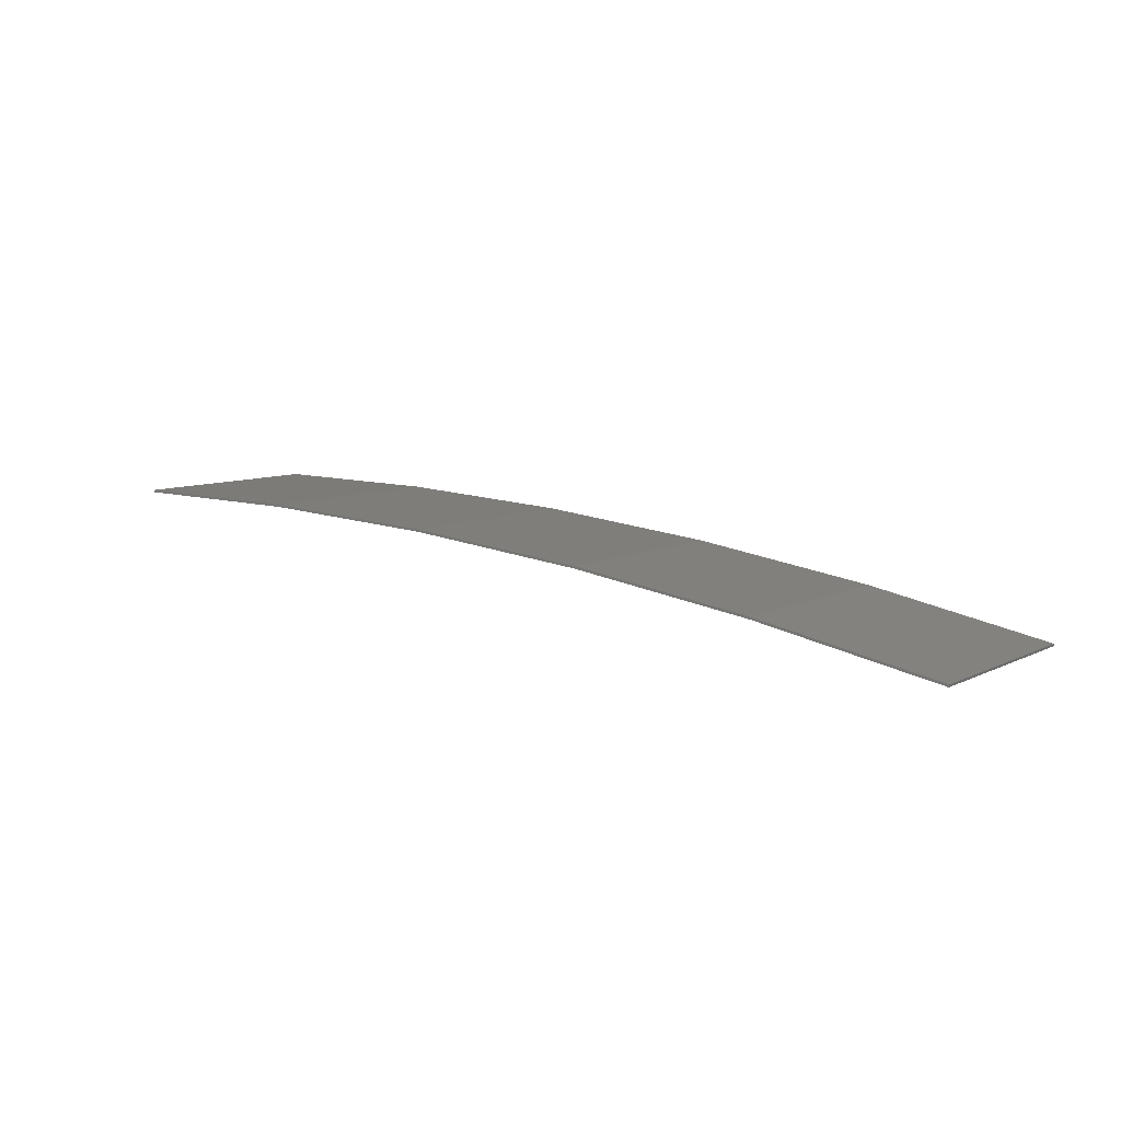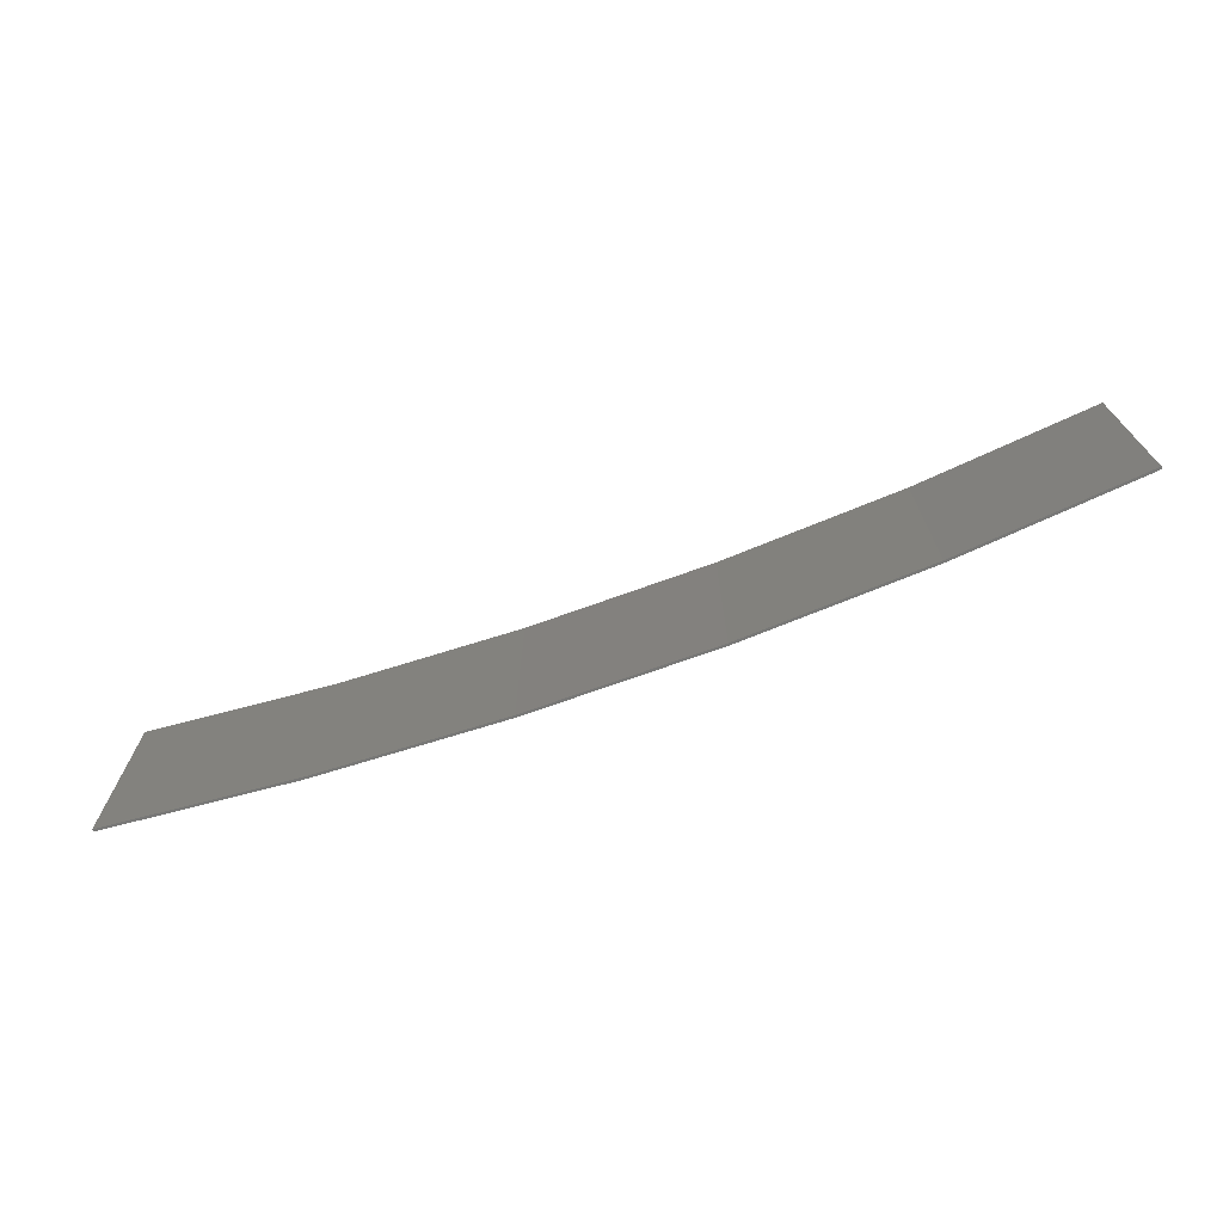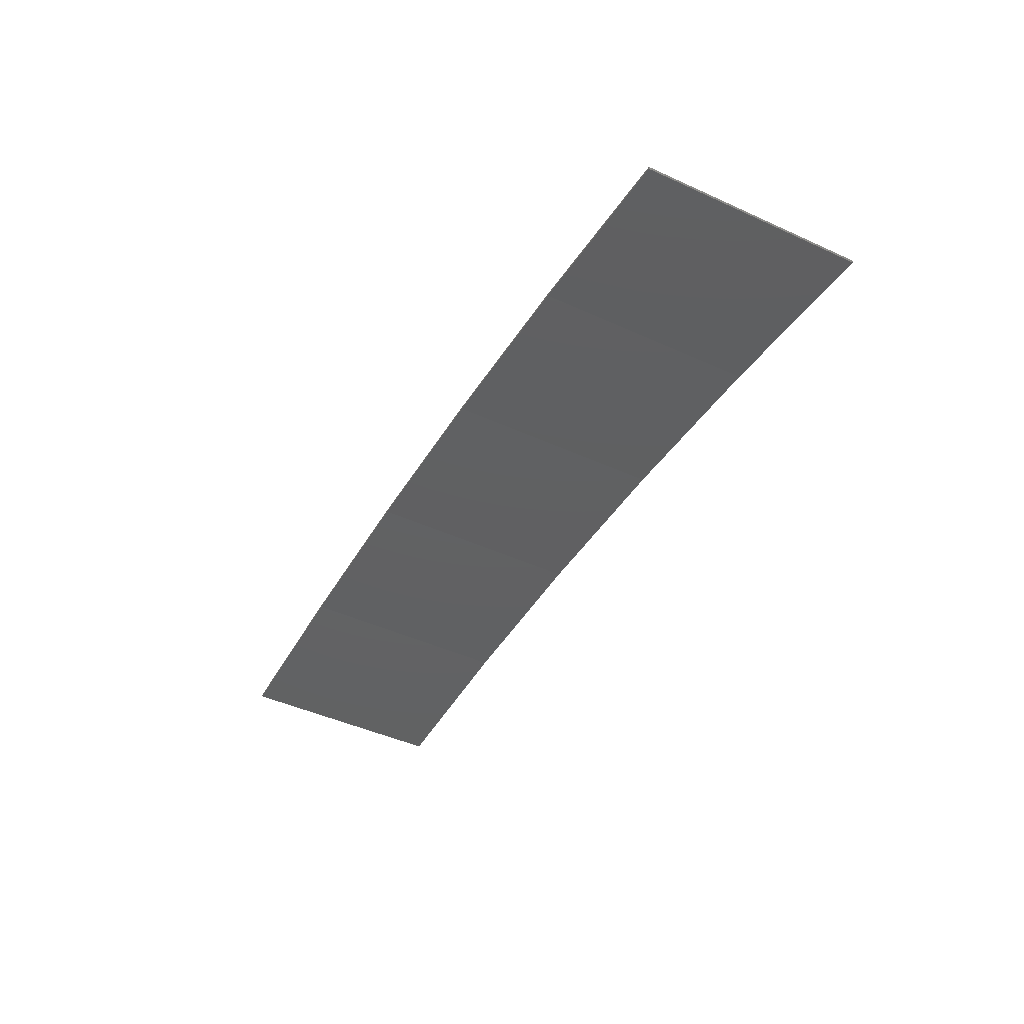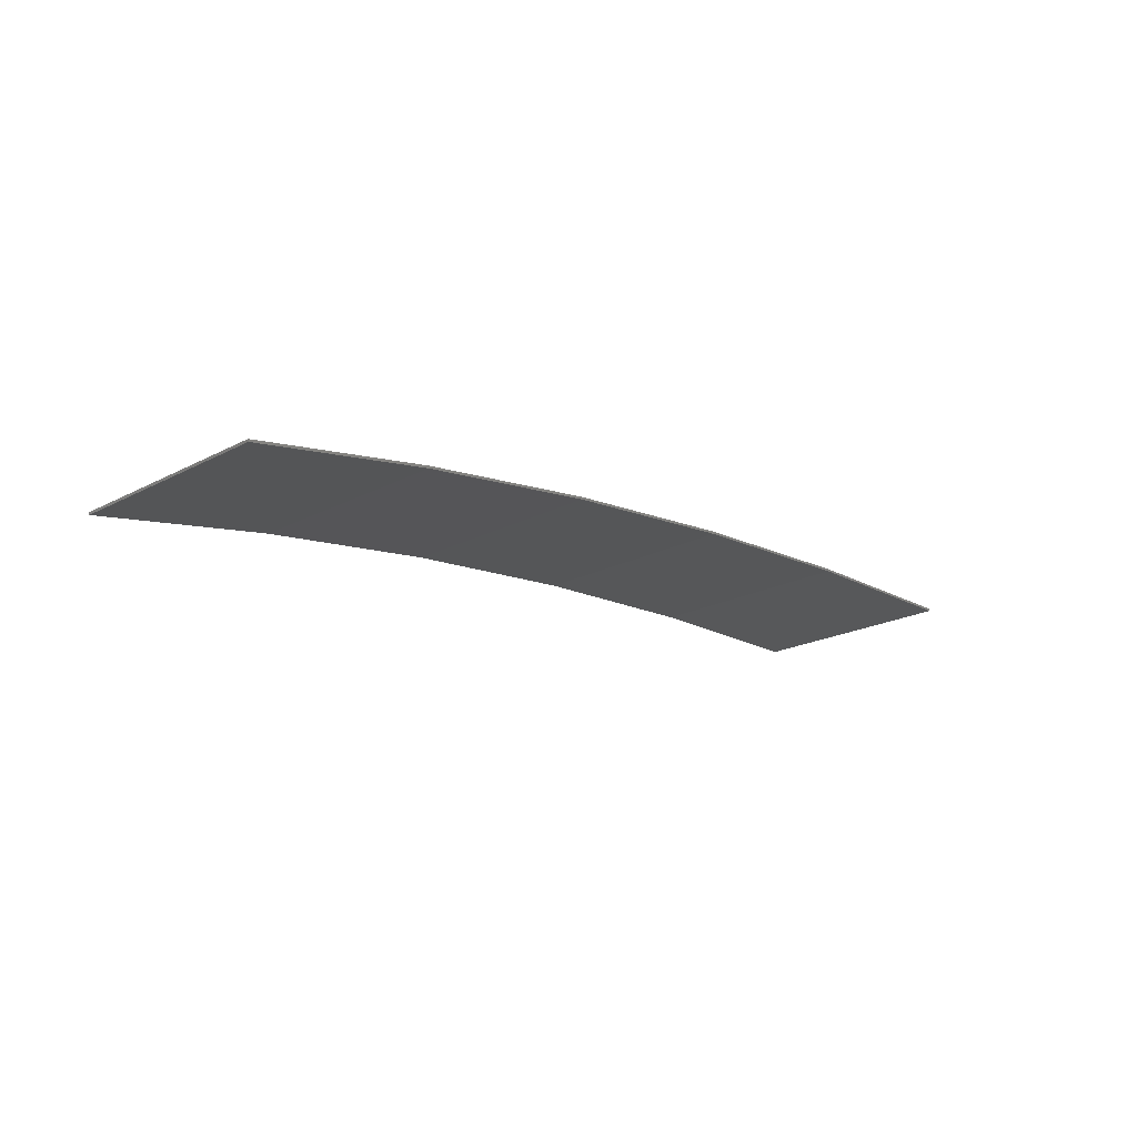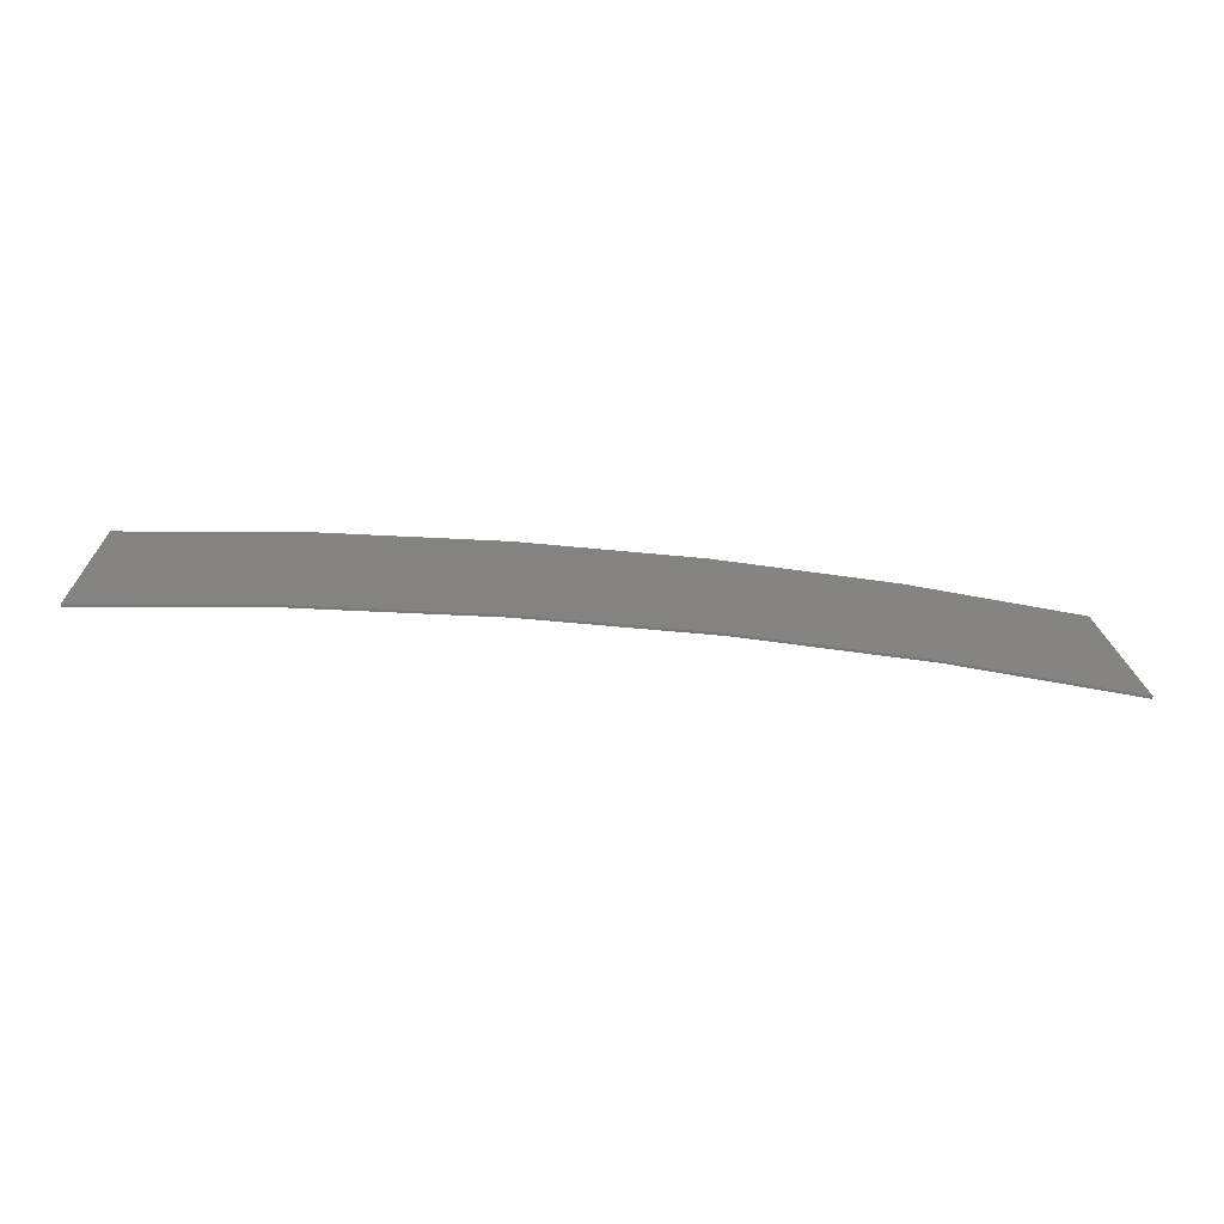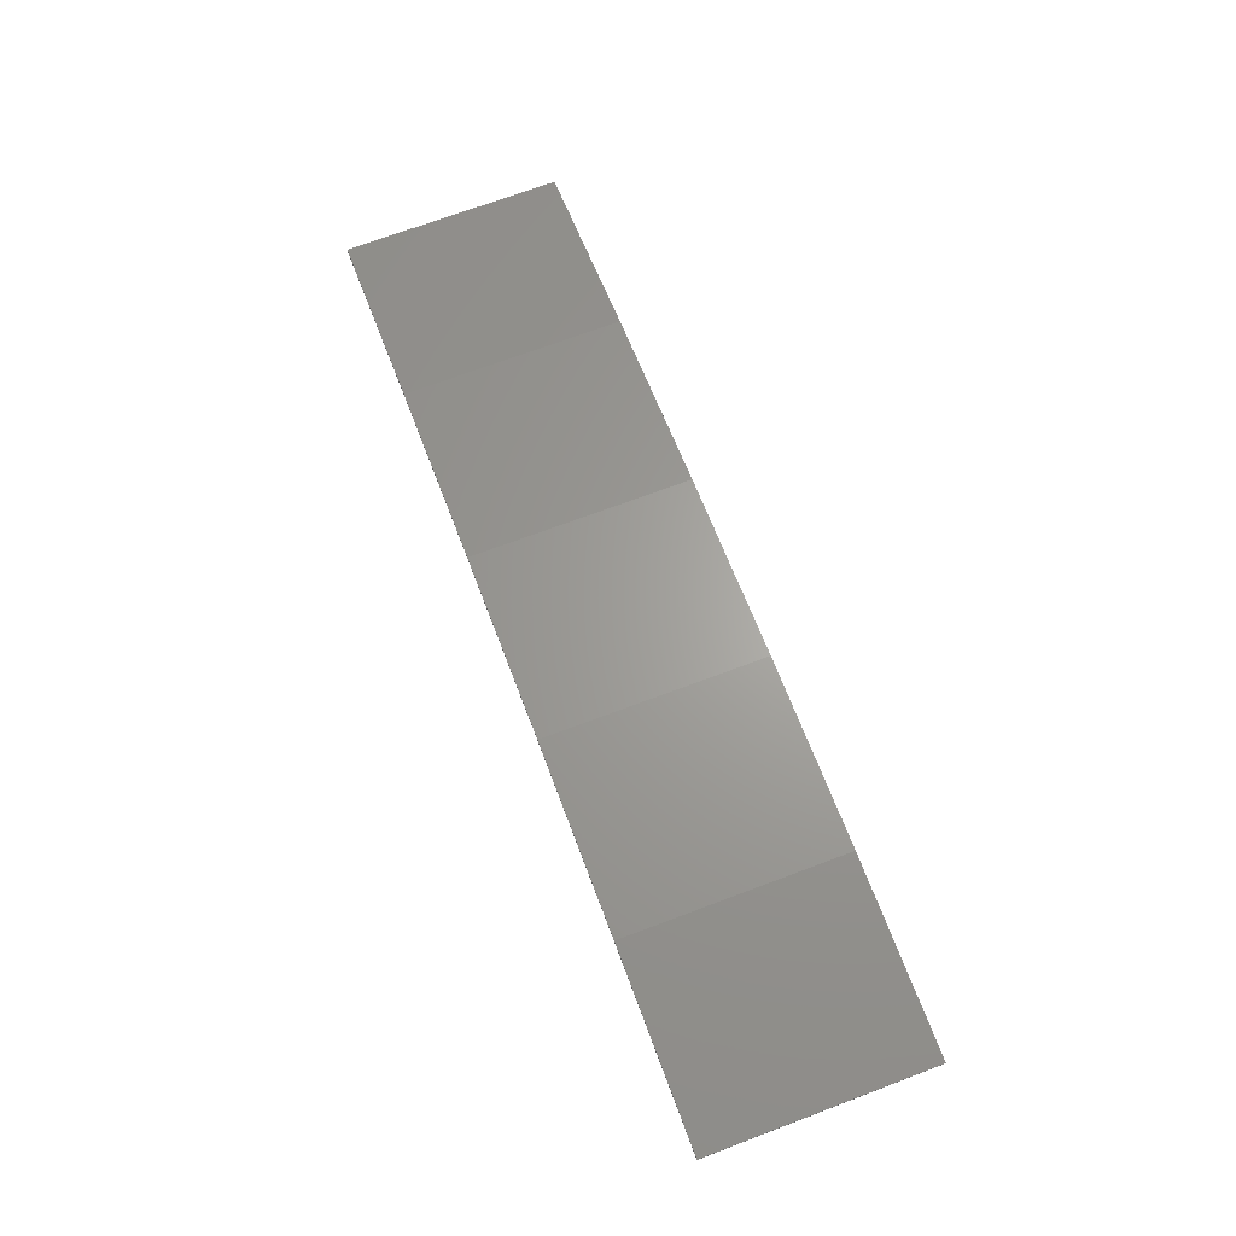
<metadata>
{"format":"stl","ext":"stl","renderer":"f3d","projection":"perspective","resolution":1024,"background":"white","views":[{"elev":8.3,"azim":36.5,"up":"+Y"},{"elev":-70.8,"azim":14.0,"up":"+Z"},{"elev":-46.1,"azim":62.5,"up":"+Y"},{"elev":-20.3,"azim":133.7,"up":"+Y"},{"elev":18.7,"azim":-2.2,"up":"+Y"},{"elev":70.7,"azim":-110.6,"up":"+Y"}]}
</metadata>
<code>
# stl→obj: 24 verts, 44 faces
v 3.993 4.237 -264
v 0.08141 4.3 -264
v 0.08141 4.3 -259.5
v 3.993 4.237 -259.5
v 7.899 4.004 -264
v 7.899 4.004 -259.5
v 11.79 3.602 -264
v 11.79 3.602 -259.5
v 15.66 3.031 -264
v 15.66 3.031 -259.5
v 19.5 2.293 -259.5
v 19.5 2.293 -264
v 19.49 2.244 -264
v 19.49 2.244 -259.5
v 0.08169 4.25 -259.5
v 3.992 4.187 -264
v 3.992 4.187 -259.5
v 0.08169 4.25 -264
v 7.895 3.954 -264
v 7.895 3.954 -259.5
v 11.78 3.552 -264
v 11.78 3.552 -259.5
v 15.65 2.982 -259.5
v 15.65 2.982 -264
f 1 2 3
f 1 3 4
f 5 4 6
f 5 1 4
f 7 6 8
f 7 5 6
f 9 8 10
f 9 10 11
f 9 7 8
f 12 9 11
f 13 12 11
f 13 11 14
f 15 16 17
f 18 16 15
f 17 19 20
f 16 19 17
f 20 21 22
f 22 21 23
f 19 21 20
f 21 24 23
f 23 13 14
f 24 13 23
f 2 18 15
f 2 15 3
f 13 24 12
f 24 9 12
f 24 21 9
f 21 7 9
f 21 19 7
f 19 5 7
f 16 1 19
f 19 1 5
f 18 2 16
f 16 2 1
f 23 14 11
f 10 23 11
f 22 23 10
f 8 22 10
f 6 20 22
f 6 22 8
f 4 17 20
f 4 20 6
f 3 15 17
f 3 17 4

</code>
